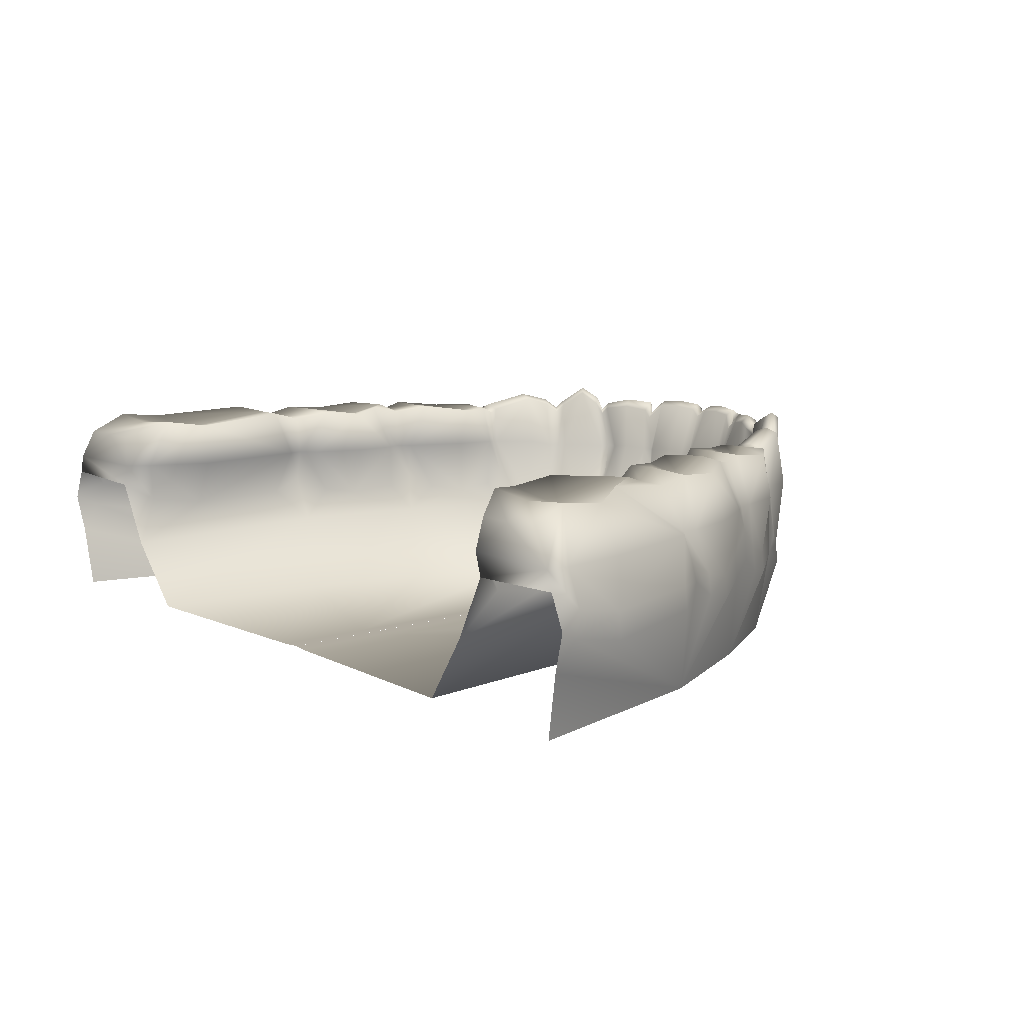
<metadata>
{"format":"obj","ext":"obj","renderer":"f3d","projection":"perspective","resolution":1024,"background":"white","views":[{"elev":10.2,"azim":-129.6,"up":"+Y"}]}
</metadata>
<code>
g skinCluster10Set tweakSet10
v -0 157.6 8.834
v 1.178 157.5 8.413
v 2.138 157.5 7.435
v 3.068 157.6 5.237
v 3.547 157.5 3.409
v -0 155.9 7.923
v 0.5874 157 8.585
v 0.6092 157.5 8.643
v 1.178 157 8.488
v -0 157 8.644
v 1.706 156.9 8.107
v 1.637 157.5 8.117
v 2.269 156.9 7.402
v 2.852 157 6.481
v 2.607 157.6 6.486
v 3.408 157 5.257
v 0.3406 157.2 8.781
v -0 157.2 8.77
v 0.3386 157.6 8.875
v 0.6099 157.2 8.612
v 0.3417 156.6 8.648
v 1.511 157.3 8.364
v 1.189 157.2 8.494
v 1.474 157.7 8.393
v 1.713 157.2 8.11
v 1.497 156.6 8.294
v 2.625 157.2 7.058
v 2.242 157.2 7.439
v 2.49 157.6 7.095
v 2.795 157.2 6.494
v 2.6 156.7 6.988
v 3.708 157.2 4.154
v 3.736 156.8 4.145
v 3.311 157.2 5.255
v 3.513 157.6 4.151
v 3.754 157.2 3.377
v 0.9457 157.2 8.628
v 0.9581 157.6 8.62
v 0.898 156.7 8.472
v 0.9215 156.6 8.505
v 1.225 156.6 8.498
v 0.6018 156.6 8.56
v 0.3661 156.4 8.602
v -0 156.4 8.59
v 2.077 157.2 7.832
v 1.964 157.7 7.845
v 2.06 156.6 7.762
v 2.072 156.4 7.78
v 2.303 156.6 7.401
v 1.726 156.5 8.097
v 1.515 156.4 8.309
v 3.183 157.2 5.879
v 3.017 157.6 5.892
v 3.208 156.7 5.876
v 3.236 156.5 5.872
v 3.471 156.8 5.256
v 2.889 156.7 6.469
v 2.634 156.5 6.977
v 3.761 156.5 4.144
v 0.1378 156.4 8.59
v 0.1387 156.7 8.626
v 0.07816 157.2 8.823
v 0.1096 157.6 8.902
v 0.5063 156.8 8.592
v 0.5566 157.2 8.706
v 0.5538 157.6 8.797
v 0.7394 156.6 8.55
v 0.6936 156.8 8.573
v 0.6929 157.2 8.653
v 0.6901 157.6 8.719
v 1.133 157.6 8.472
v 1.143 157.2 8.539
v 1.084 156.8 8.518
v 1.082 156.6 8.477
v 1.33 156.5 8.387
v 1.292 156.8 8.459
v 1.294 157.2 8.508
v 1.246 157.6 8.436
v 1.645 156.5 8.185
v 1.66 156.7 8.203
v 1.689 157.2 8.18
v 1.62 157.6 8.212
v 1.761 157.6 8.048
v 1.802 157.2 8.068
v 1.803 156.7 8.038
v 1.802 156.5 8.026
v 0.527 156.5 8.58
v 2.12 157.6 7.478
v 2.23 157.2 7.482
v 2.217 156.7 7.558
v 2.199 156.6 7.526
v 2.462 156.6 7.227
v 2.404 156.8 7.291
v 2.29 157.2 7.405
v 2.249 157.6 7.351
v 2.767 157.2 6.63
v 2.584 157.6 6.637
v 2.99 156.6 6.248
v 2.959 156.8 6.253
v 2.886 157.2 6.373
v 2.821 157.7 6.181
v 2.752 156.8 6.703
v 2.747 156.6 6.742
v 3.062 157.6 5.507
v 3.319 157.2 5.397
v 3.333 156.8 5.548
v 3.363 156.6 5.544
v 3.615 156.6 5.013
v 3.585 156.8 5.015
v 3.432 157.2 5.15
v 3.24 157.7 4.988
v 3.868 156.7 3.57
v 3.832 156.9 3.639
v 3.783 157.2 3.569
v 3.519 157.7 3.737
v 1.146 157.5 8.393
v 1.867 157.5 7.398
v 2.536 157.6 5.271
v 2.91 157.5 3.438
v 0.7664 155.9 7.754
v 1.393 155.9 7.348
v 2.017 155.9 5.124
v 0.5037 157 8.527
v 0.5973 157.5 8.586
v 1.009 156.9 8.334
v -0 156.9 8.475
v 1.398 156.9 7.94
v 1.556 157.5 8.08
v 1.739 156.9 7.403
v 2.227 156.9 6.511
v 2.217 157.6 6.345
v 2.628 156.9 5.317
v 1.766 155.9 6.292
v 0.2743 157.2 8.594
v 0.2706 157.6 8.732
v 0.5213 157.2 8.549
v 0.2725 156.6 8.295
v 1.265 157.2 8.3
v 1.086 157.2 8.44
v 1.378 157.7 8.302
v 1.488 157.2 8.041
v 1.106 156.6 7.987
v 1.953 157.2 7.033
v 1.85 157.2 7.402
v 1.861 157.6 7.05
v 2.272 157.2 6.388
v 1.962 156.7 7.031
v 2.483 157.2 4.135
v 2.749 156.8 4.182
v 2.558 157.2 5.312
v 2.463 157.6 4.121
v 2.856 157.2 3.404
v 0.8289 157.2 8.462
v 0.8724 157.6 8.501
v 0.7165 156.7 8.227
v 0.9153 156.5 8.041
v 0.4869 156.5 8.251
v -0 156.5 8.19
v 1.637 157.2 7.781
v 1.724 157.7 7.808
v 1.534 156.7 7.625
v 1.691 156.5 7.332
v 1.321 156.5 7.778
v 2.251 157.2 5.882
v 2.258 157.6 5.869
v 2.407 156.7 5.911
v 2.385 156.5 5.285
v 2.044 156.5 6.405
v 0.1172 156.7 8.382
v 0.06356 157.2 8.564
v 0.08766 157.6 8.751
v 0.3787 156.8 8.411
v 0.4692 157.2 8.517
v 0.4915 157.6 8.666
v 0.5565 156.9 8.371
v 0.5702 157.2 8.49
v 0.6791 157.6 8.604
v 1.05 157.6 8.374
v 0.969 157.2 8.423
v 0.901 156.8 8.191
v 1.034 156.8 8.238
v 1.107 157.2 8.361
v 1.196 157.6 8.341
v 1.324 156.7 7.922
v 1.406 157.2 8.068
v 1.498 157.6 8.124
v 1.618 157.6 7.979
v 1.525 157.2 7.954
v 1.423 156.7 7.852
v 1.844 157.6 7.431
v 1.832 157.2 7.436
v 1.709 156.7 7.53
v 1.822 156.8 7.3
v 1.864 157.2 7.366
v 1.839 157.6 7.256
v 2.181 157.2 6.503
v 2.04 157.6 6.592
v 2.229 156.8 6.274
v 2.226 157.2 6.266
v 2.244 157.7 6.063
v 2.083 156.8 6.717
v 2.367 157.6 5.533
v 2.422 157.2 5.44
v 2.481 156.8 5.588
v 2.642 156.8 5.054
v 2.54 157.2 5.191
v 2.472 157.7 4.959
v 2.8 156.8 3.672
v 2.717 157.2 3.601
v 2.639 157.7 3.778
v 3.221 157.5 3.422
v 3.093 157.6 3.738
v 3.007 157.5 4.137
v 2.847 157.6 5.055
v 2.782 157.6 5.256
v 2.684 157.7 5.495
v 2.61 157.5 5.886
v 2.469 157.7 6.299
v 2.404 157.6 6.436
v 2.279 157.6 6.631
v 2.182 157.5 7.05
v 2.029 157.6 7.282
v -0 157.6 8.79
v 0.09884 157.7 8.834
v 0.3052 157.7 8.811
v 0.5233 157.7 8.738
v 0.6037 157.6 8.634
v 0.6684 157.7 8.674
v 0.9 157.7 8.566
v 1.092 157.6 8.426
v 1.162 157.6 8.405
v 1.221 157.7 8.391
v 1.426 157.8 8.35
v 1.559 157.6 8.169
v 1.596 157.6 8.099
v 1.685 157.7 8.022
v 1.843 157.7 7.827
v 1.984 157.6 7.434
v 2.001 157.6 7.395
v -0 157.6 8.731
v -0 157.2 8.612
v -1.178 157.5 8.413
v -2.138 157.5 7.435
v -3.068 157.6 5.237
v -3.547 157.5 3.409
v -0.5874 157 8.585
v -0.6092 157.5 8.643
v -1.178 157 8.488
v -1.706 156.9 8.107
v -1.637 157.5 8.117
v -2.269 156.9 7.402
v -2.852 157 6.481
v -2.607 157.6 6.486
v -3.408 157 5.257
v -0.3406 157.2 8.781
v -0.3386 157.6 8.875
v -0.6099 157.2 8.612
v -0.3417 156.6 8.648
v -1.511 157.3 8.364
v -1.189 157.2 8.494
v -1.474 157.7 8.393
v -1.713 157.2 8.11
v -1.497 156.6 8.294
v -2.625 157.2 7.058
v -2.242 157.2 7.439
v -2.49 157.6 7.095
v -2.795 157.2 6.494
v -2.6 156.7 6.988
v -3.708 157.2 4.154
v -3.736 156.8 4.145
v -3.311 157.2 5.255
v -3.513 157.6 4.151
v -3.754 157.2 3.377
v -0.9457 157.2 8.628
v -0.9581 157.6 8.62
v -0.898 156.7 8.472
v -0.9215 156.6 8.505
v -1.225 156.6 8.498
v -0.6018 156.6 8.56
v -0.3661 156.4 8.602
v -2.077 157.2 7.832
v -1.964 157.7 7.845
v -2.06 156.6 7.762
v -2.072 156.4 7.78
v -2.303 156.6 7.401
v -1.726 156.5 8.097
v -1.515 156.4 8.309
v -3.183 157.2 5.879
v -3.017 157.6 5.892
v -3.208 156.7 5.876
v -3.236 156.5 5.872
v -3.471 156.8 5.256
v -2.889 156.7 6.469
v -2.634 156.5 6.977
v -3.761 156.5 4.144
v -0.1378 156.4 8.59
v -0.1387 156.7 8.626
v -0.07816 157.2 8.823
v -0.1096 157.6 8.902
v -0.5063 156.8 8.592
v -0.5566 157.2 8.706
v -0.5538 157.6 8.797
v -0.7394 156.6 8.55
v -0.6936 156.8 8.573
v -0.6929 157.2 8.653
v -0.6901 157.6 8.719
v -1.133 157.6 8.472
v -1.143 157.2 8.539
v -1.084 156.8 8.518
v -1.082 156.6 8.477
v -1.33 156.5 8.387
v -1.292 156.8 8.459
v -1.294 157.2 8.508
v -1.246 157.6 8.436
v -1.645 156.5 8.185
v -1.66 156.7 8.203
v -1.689 157.2 8.18
v -1.62 157.6 8.212
v -1.761 157.6 8.048
v -1.802 157.2 8.068
v -1.803 156.7 8.038
v -1.802 156.5 8.026
v -0.527 156.5 8.58
v -2.12 157.6 7.478
v -2.23 157.2 7.482
v -2.217 156.7 7.558
v -2.199 156.6 7.526
v -2.462 156.6 7.227
v -2.404 156.8 7.291
v -2.29 157.2 7.405
v -2.249 157.6 7.351
v -2.767 157.2 6.63
v -2.584 157.6 6.637
v -2.99 156.6 6.248
v -2.959 156.8 6.253
v -2.886 157.2 6.373
v -2.821 157.7 6.181
v -2.752 156.8 6.703
v -2.747 156.6 6.742
v -3.062 157.6 5.507
v -3.319 157.2 5.397
v -3.333 156.8 5.548
v -3.363 156.6 5.544
v -3.615 156.6 5.013
v -3.585 156.8 5.015
v -3.432 157.2 5.15
v -3.24 157.7 4.544
v -3.868 156.7 3.57
v -3.832 156.9 3.639
v -3.783 157.2 3.569
v -3.519 157.7 3.737
v -1.146 157.5 8.393
v -1.867 157.5 7.398
v -2.536 157.6 5.271
v -2.91 157.5 3.438
v -0.7664 155.9 7.754
v -1.393 155.9 7.348
v -2.017 155.9 5.124
v -0.5037 157 8.527
v -0.5973 157.5 8.586
v -1.009 156.9 8.334
v -1.398 156.9 7.94
v -1.556 157.5 8.08
v -1.739 156.9 7.403
v -2.227 156.9 6.511
v -2.217 157.6 6.345
v -2.628 156.9 5.317
v -1.766 155.9 6.292
v -0.2743 157.2 8.594
v -0.2706 157.6 8.732
v -0.5213 157.2 8.549
v -0.2725 156.6 8.295
v -1.265 157.2 8.3
v -1.086 157.2 8.44
v -1.378 157.7 8.302
v -1.488 157.2 8.041
v -1.106 156.6 7.987
v -1.953 157.2 7.033
v -1.85 157.2 7.402
v -1.861 157.6 7.05
v -2.272 157.2 6.388
v -1.962 156.7 7.031
v -2.483 157.2 4.135
v -2.749 156.8 4.182
v -2.558 157.2 5.312
v -2.463 157.6 4.121
v -2.856 157.2 3.404
v -0.8289 157.2 8.462
v -0.8724 157.6 8.501
v -0.7165 156.7 8.227
v -0.9153 156.5 8.041
v -0.4869 156.5 8.251
v -1.637 157.2 7.781
v -1.724 157.7 7.808
v -1.534 156.7 7.625
v -1.691 156.5 7.332
v -1.321 156.5 7.778
v -2.251 157.2 5.882
v -2.258 157.6 5.869
v -2.407 156.7 5.911
v -2.385 156.5 5.285
v -2.044 156.5 6.405
v -0.1172 156.7 8.382
v -0.06356 157.2 8.564
v -0.08766 157.6 8.751
v -0.3787 156.8 8.411
v -0.4692 157.2 8.517
v -0.4915 157.6 8.666
v -0.5565 156.9 8.371
v -0.5702 157.2 8.49
v -0.6791 157.6 8.604
v -1.05 157.6 8.374
v -0.969 157.2 8.423
v -0.901 156.8 8.191
v -1.034 156.8 8.238
v -1.107 157.2 8.361
v -1.196 157.6 8.341
v -1.324 156.7 7.922
v -1.406 157.2 8.068
v -1.498 157.6 8.124
v -1.618 157.6 7.979
v -1.525 157.2 7.954
v -1.423 156.7 7.852
v -1.844 157.6 7.431
v -1.832 157.2 7.436
v -1.709 156.7 7.53
v -1.822 156.8 7.3
v -1.864 157.2 7.366
v -1.839 157.6 7.256
v -2.181 157.2 6.503
v -2.04 157.6 6.592
v -2.229 156.8 6.274
v -2.226 157.2 6.266
v -2.244 157.7 6.063
v -2.083 156.8 6.717
v -2.367 157.6 5.533
v -2.422 157.2 5.44
v -2.481 156.8 5.588
v -2.642 156.8 4.61
v -2.54 157.2 5.191
v -2.472 157.7 4.515
v -2.8 156.8 3.672
v -2.717 157.2 3.601
v -2.639 157.7 3.778
v -3.221 157.5 3.422
v -3.093 157.6 3.738
v -3.007 157.5 4.137
v -2.847 157.6 5.055
v -2.782 157.6 5.256
v -2.684 157.7 5.495
v -2.61 157.5 5.886
v -2.469 157.7 6.299
v -2.404 157.6 6.436
v -2.279 157.6 6.631
v -2.182 157.5 7.05
v -2.029 157.6 7.282
v -0.09884 157.7 8.834
v -0.3052 157.7 8.811
v -0.5233 157.7 8.738
v -0.6037 157.6 8.634
v -0.6684 157.7 8.674
v -0.9 157.7 8.566
v -1.092 157.6 8.426
v -1.162 157.6 8.405
v -1.221 157.7 8.391
v -1.426 157.8 8.35
v -1.559 157.6 8.169
v -1.596 157.6 8.099
v -1.685 157.7 8.022
v -1.843 157.7 7.827
v -1.984 157.6 7.434
v -2.001 157.6 7.395
v 1e-06 155.9 6.15
v 0.00116 155.9 4.39
v 0.001502 155.9 3.563
v 0.1487 155.9 3.533
v 0.1182 155.9 4.373
v 0.000948 155.9 5.458
v 0.09836 155.9 5.439
v 1e-06 155.9 6.522
v -0.001158 155.9 4.39
v -0.001499 155.9 3.563
v -0.1487 155.9 3.533
v -0.1182 155.9 4.373
v -0.000945 155.9 5.458
v -0.09836 155.9 5.439
v 3.93 156.8 3.38
v 3.804 157 3.38
v 0.5913 155.9 8.355
v 1.209 155.9 8.228
v -0 155.9 8.419
v 1.658 155.9 7.961
v 2.748 155.9 6.428
v 3.292 155.9 5.272
v 2.222 155.9 7.327
v 3.827 156.4 3.402
v 2.912 157 3.407
v 2.623 156.4 3.415
v 2.195 155.9 3.46
v 3.724 155.9 3.423
v -3.804 157 3.38
v -3.93 156.8 3.38
v -1.209 155.9 8.228
v -0.5913 155.9 8.355
v -1.658 155.9 7.961
v -3.292 155.9 5.272
v -2.748 155.9 6.428
v -2.222 155.9 7.327
v -3.827 156.4 3.402
v -2.623 156.4 3.415
v -2.912 157 3.407
v -2.195 155.9 3.46
v -3.724 155.9 3.423
g Msh:LowerTeeth Msh:headMesh MshRef Skl:SkinnedMesh Skl:Mesh Skl:CharacterRoot SklRef
f 21 17 62 61
f 26 22 77 76
f 31 27 94 93
f 36 114 113 488
f 69 37 38 70
f 39 40 74 73
f 42 87 489
f 25 84 83 12
f 47 48 91 90
f 50 79 492
f 100 52 53 101
f 54 55 107 106
f 57 103 493
f 113 112 487 488
f 62 17 19 63
f 66 65 20 8
f 20 65 64 7
f 77 22 24 78
f 82 81 25 12
f 25 81 80 11
f 94 27 29 95
f 97 96 30 15
f 96 102 14 30
f 33 32 110 109
f 110 32 35 111
f 115 114 36 5
f 38 37 72 71
f 72 37 39 73
f 39 37 69 68
f 74 40 490
f 490 40 67 489
f 67 40 39 68
f 489 43 60 491
f 60 43 21 61
f 64 87 42 7
f 46 45 89 88
f 89 45 47 90
f 85 84 25 11
f 91 48 495
f 492 86 50
f 50 86 85 11
f 492 51 75 490
f 75 51 26 76
f 80 79 50 11
f 53 52 105 104
f 105 52 54 106
f 54 52 100 99
f 107 55 494
f 494 55 98 493
f 98 55 54 99
f 493 58 92 495
f 92 58 31 93
f 14 102 103 57
f 487 112 496
f 112 59 494 496
f 108 59 33 109
f 491 60 44
f 44 60 61 10
f 62 18 10 61
f 18 62 63 1
f 87 43 489
f 21 43 87 64
f 65 17 21 64
f 19 17 65 66
f 489 67 42
f 42 67 68 7
f 69 20 7 68
f 20 69 70 8
f 71 72 23 2
f 23 72 73 9
f 74 41 9 73
f 41 74 490
f 490 75 41
f 41 75 76 9
f 77 23 9 76
f 23 77 78 2
f 79 51 492
f 26 51 79 80
f 81 22 26 80
f 24 22 81 82
f 84 45 46 83
f 47 45 84 85
f 86 48 47 85
f 495 48 86 492
f 88 89 28 3
f 28 89 90 13
f 91 49 13 90
f 49 91 495
f 495 92 49
f 49 92 93 13
f 94 28 13 93
f 28 94 95 3
f 103 58 493
f 31 58 103 102
f 96 27 31 102
f 29 27 96 97
f 493 98 57
f 57 98 99 14
f 100 30 14 99
f 30 100 101 15
f 104 105 34 4
f 34 105 106 16
f 107 56 16 106
f 56 107 494
f 494 108 56
f 56 108 109 16
f 110 34 16 109
f 34 110 111 4
f 33 59 112 113
f 114 32 33 113
f 35 32 114 115
f 137 169 170 134
f 142 181 182 138
f 147 193 194 143
f 152 497 208 209
f 176 177 154 153
f 155 180 156
f 141 128 187 188
f 161 192 162
f 199 200 165 164
f 166 204 167
f 208 497 498
f 170 171 135 134
f 174 124 136 173
f 136 123 172 173
f 182 183 140 138
f 186 128 141 185
f 141 127 184 185
f 194 195 145 143
f 197 131 146 196
f 196 146 130 201
f 149 205 206 148
f 206 207 151 148
f 210 119 152 209
f 154 178 179 153
f 179 180 155 153
f 155 175 176 153
f 120 6 157 156
f 157 175 155
f 6 158 157
f 158 169 137
f 172 123 157
f 160 190 191 159
f 191 192 161 159
f 189 127 141 188
f 163 127 189
f 121 120 156 163
f 156 181 142
f 184 127 163
f 165 202 203 164
f 203 204 166 164
f 166 198 199 164
f 122 133 168 167
f 168 198 166
f 133 121 162 168
f 162 193 147
f 130 168 201
f 499 122 167 498
f 167 205 149 498
f 158 126 169
f 170 169 126 241
f 137 172 157
f 173 172 137 134
f 135 174 173 134
f 157 123 175
f 176 175 123 136
f 136 124 177 176
f 178 116 139 179
f 139 125 180 179
f 156 180 125
f 156 125 181
f 182 181 125 139
f 139 116 183 182
f 142 184 163
f 185 184 142 138
f 140 186 185 138
f 188 187 160 159
f 161 189 188 159
f 163 189 161
f 121 163 162
f 190 117 144 191
f 144 129 192 191
f 162 192 129
f 162 129 193
f 194 193 129 144
f 144 117 195 194
f 147 201 168
f 196 201 147 143
f 145 197 196 143
f 168 130 198
f 199 198 130 146
f 146 131 200 199
f 202 118 150 203
f 150 132 204 203
f 167 204 132
f 167 132 205
f 206 205 132 150
f 150 118 207 206
f 149 208 498
f 209 208 149 148
f 151 210 209 148
f 211 119 210 212
f 212 210 151 213
f 213 151 207 214
f 214 207 118 215
f 215 118 202 216
f 216 202 165 217
f 217 165 200 218
f 218 200 131 219
f 219 131 197 220
f 220 197 145 221
f 221 145 195 222
f 117 239 222 195
f 3 239 238 88
f 88 238 237 46
f 46 237 236 83
f 83 236 235 12
f 12 235 234 82
f 82 234 233 24
f 24 233 232 78
f 78 232 231 2
f 2 231 230 71
f 71 230 229 38
f 38 229 228 70
f 70 228 227 8
f 8 227 226 66
f 66 226 225 19
f 19 225 224 63
f 63 224 223 1
f 5 211 212 115
f 115 212 213 35
f 35 213 214 111
f 111 214 215 4
f 4 215 216 104
f 104 216 217 53
f 53 217 218 101
f 101 218 219 15
f 15 219 220 97
f 97 220 221 29
f 29 221 222 95
f 3 95 222 239
f 224 171 240 223
f 225 135 171 224
f 226 174 135 225
f 227 124 174 226
f 228 177 124 227
f 229 154 177 228
f 230 178 154 229
f 231 116 178 230
f 232 183 116 231
f 233 140 183 232
f 234 186 140 233
f 235 128 186 234
f 236 187 128 235
f 237 160 187 236
f 238 190 160 237
f 239 117 190 238
f 170 241 240 171
f 5 36 211
f 119 211 152
f 211 36 152
f 497 152 36 488
f 158 137 157
f 157 155 156
f 156 142 163
f 163 161 162
f 162 147 168
f 168 166 167
f 494 500 496
f 494 59 108
f 258 297 298 255
f 263 312 313 259
f 268 329 330 264
f 273 501 349 350
f 305 306 275 274
f 276 309 310 277
f 279 504 323
f 262 250 319 320
f 283 326 327 284
f 286 505 315
f 336 337 289 288
f 290 342 343 291
f 293 507 339
f 349 501 502 348
f 298 299 256 255
f 302 247 257 301
f 257 246 300 301
f 313 314 261 259
f 318 250 262 317
f 262 249 316 317
f 330 331 266 264
f 333 253 267 332
f 332 267 252 338
f 270 345 346 269
f 346 347 272 269
f 351 245 273 350
f 275 307 308 274
f 308 309 276 274
f 276 304 305 274
f 310 503 277
f 503 504 303 277
f 303 304 276 277
f 504 491 296 280
f 296 297 258 280
f 300 246 279 323
f 282 324 325 281
f 325 326 283 281
f 321 249 262 320
f 327 508 284
f 505 286 322
f 286 249 321 322
f 505 503 311 287
f 311 312 263 287
f 316 249 286 315
f 289 340 341 288
f 341 342 290 288
f 290 335 336 288
f 343 506 291
f 506 507 334 291
f 334 335 290 291
f 507 508 328 294
f 328 329 268 294
f 252 293 339 338
f 502 509 348
f 348 509 506 295
f 344 345 270 295
f 491 44 296
f 44 10 297 296
f 298 297 10 18
f 18 1 299 298
f 323 504 280
f 258 300 323 280
f 301 300 258 255
f 256 302 301 255
f 504 279 303
f 279 246 304 303
f 305 304 246 257
f 257 247 306 305
f 307 242 260 308
f 260 248 309 308
f 310 309 248 278
f 278 503 310
f 503 278 311
f 278 248 312 311
f 313 312 248 260
f 260 242 314 313
f 315 505 287
f 263 316 315 287
f 317 316 263 259
f 261 318 317 259
f 320 319 282 281
f 283 321 320 281
f 322 321 283 284
f 508 505 322 284
f 324 243 265 325
f 265 251 326 325
f 327 326 251 285
f 285 508 327
f 508 285 328
f 285 251 329 328
f 330 329 251 265
f 265 243 331 330
f 339 507 294
f 268 338 339 294
f 332 338 268 264
f 266 333 332 264
f 507 293 334
f 293 252 335 334
f 336 335 252 267
f 267 253 337 336
f 340 244 271 341
f 271 254 342 341
f 343 342 254 292
f 292 506 343
f 506 292 344
f 292 254 345 344
f 346 345 254 271
f 271 244 347 346
f 270 349 348 295
f 350 349 270 269
f 272 351 350 269
f 372 369 404 403
f 377 373 416 415
f 382 378 428 427
f 387 443 442 511
f 410 388 389 411
f 390 391 414
f 376 422 421 363
f 395 396 426
f 433 398 399 434
f 400 401 438
f 442 510 511
f 404 369 370 405
f 408 407 371 360
f 371 407 406 359
f 416 373 375 417
f 420 419 376 363
f 376 419 418 362
f 428 378 380 429
f 431 430 381 366
f 430 435 365 381
f 384 383 440 439
f 440 383 386 441
f 444 443 387 355
f 389 388 413 412
f 413 388 390 414
f 390 388 410 409
f 356 391 392 6
f 392 390 409
f 6 392 158
f 158 372 403
f 406 392 359
f 394 393 425 424
f 425 393 395 426
f 423 422 376 362
f 397 423 362
f 357 397 391 356
f 391 377 415
f 418 397 362
f 399 398 437 436
f 437 398 400 438
f 400 398 433 432
f 358 401 402 368
f 402 400 432
f 368 402 396 357
f 396 382 427
f 365 435 402
f 512 510 401 358
f 401 510 384 439
f 158 403 126
f 404 241 126 403
f 372 392 406
f 407 369 372 406
f 370 369 407 408
f 392 409 359
f 410 371 359 409
f 371 410 411 360
f 412 413 374 352
f 374 413 414 361
f 391 361 414
f 391 415 361
f 416 374 361 415
f 374 416 417 352
f 377 397 418
f 419 373 377 418
f 375 373 419 420
f 422 393 394 421
f 395 393 422 423
f 397 395 423
f 357 396 397
f 424 425 379 353
f 379 425 426 364
f 396 364 426
f 396 427 364
f 428 379 364 427
f 379 428 429 353
f 382 402 435
f 430 378 382 435
f 380 378 430 431
f 402 432 365
f 433 381 365 432
f 381 433 434 366
f 436 437 385 354
f 385 437 438 367
f 401 367 438
f 401 439 367
f 440 385 367 439
f 385 440 441 354
f 384 510 442
f 443 383 384 442
f 386 383 443 444
f 445 446 444 355
f 446 447 386 444
f 447 448 441 386
f 448 449 354 441
f 449 450 436 354
f 450 451 399 436
f 451 452 434 399
f 452 453 366 434
f 453 454 431 366
f 454 455 380 431
f 455 456 429 380
f 353 429 456 472
f 243 324 471 472
f 324 282 470 471
f 282 319 469 470
f 319 250 468 469
f 250 318 467 468
f 318 261 466 467
f 261 314 465 466
f 314 242 464 465
f 242 307 463 464
f 307 275 462 463
f 275 306 461 462
f 306 247 460 461
f 247 302 459 460
f 302 256 458 459
f 256 299 457 458
f 299 1 223 457
f 245 351 446 445
f 351 272 447 446
f 272 347 448 447
f 347 244 449 448
f 244 340 450 449
f 340 289 451 450
f 289 337 452 451
f 337 253 453 452
f 253 333 454 453
f 333 266 455 454
f 266 331 456 455
f 243 472 456 331
f 457 223 240 405
f 458 457 405 370
f 459 458 370 408
f 460 459 408 360
f 461 460 360 411
f 462 461 411 389
f 463 462 389 412
f 464 463 412 352
f 465 464 352 417
f 466 465 417 375
f 467 466 375 420
f 468 467 420 363
f 469 468 363 421
f 470 469 421 394
f 471 470 394 424
f 472 471 424 353
f 404 405 240 241
f 245 445 273
f 355 387 445
f 445 387 273
f 511 501 273 387
f 158 392 372
f 392 391 390
f 391 397 377
f 397 396 395
f 396 402 382
f 402 401 400
f 506 509 513
f 506 344 295
f 473 480 479 478
f 476 475 474 477
f 122 499 476 477
f 477 474 478 479
f 121 133 477 479
f 480 120 121 479
f 133 122 477
f 480 6 120
f 473 485 486 480
f 483 484 481 482
f 358 484 483 512
f 484 486 485 481
f 357 486 484 368
f 480 486 357 356
f 368 484 358
f 480 356 6

</code>
